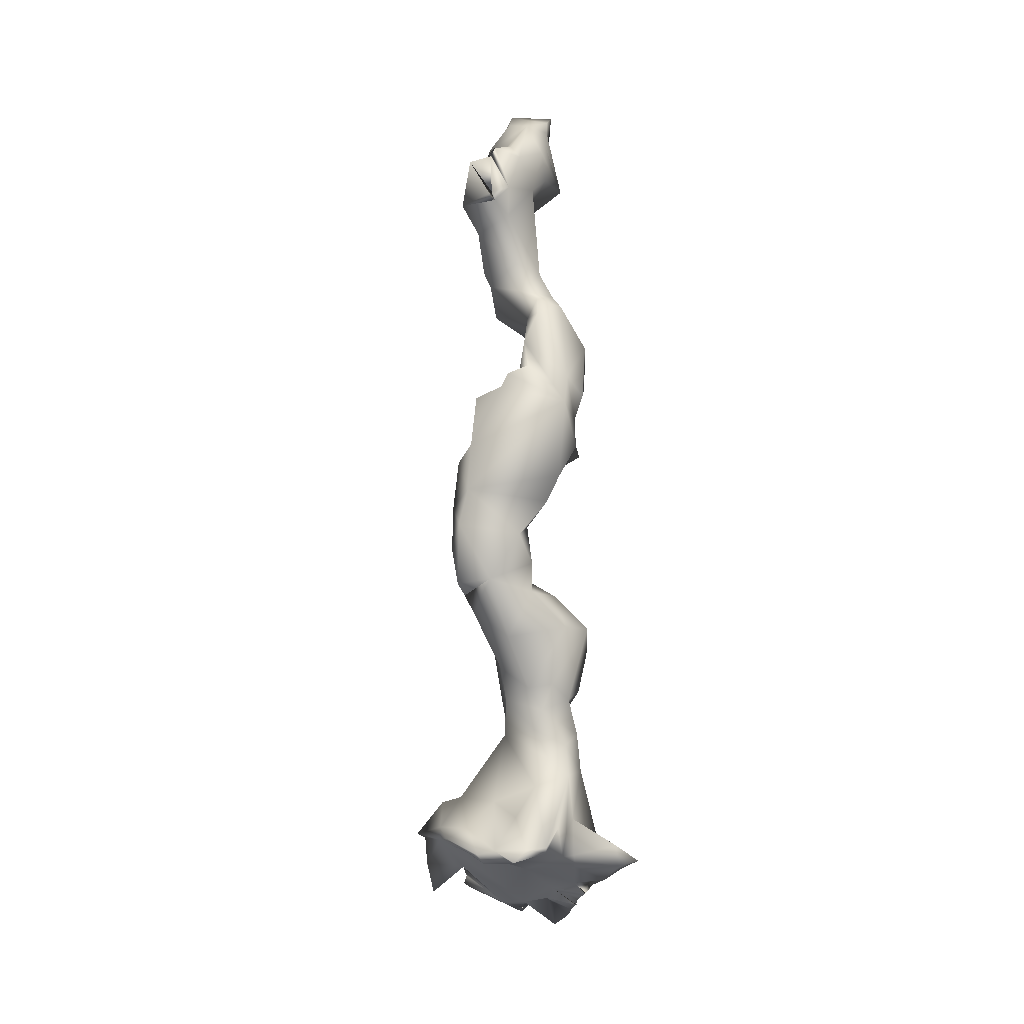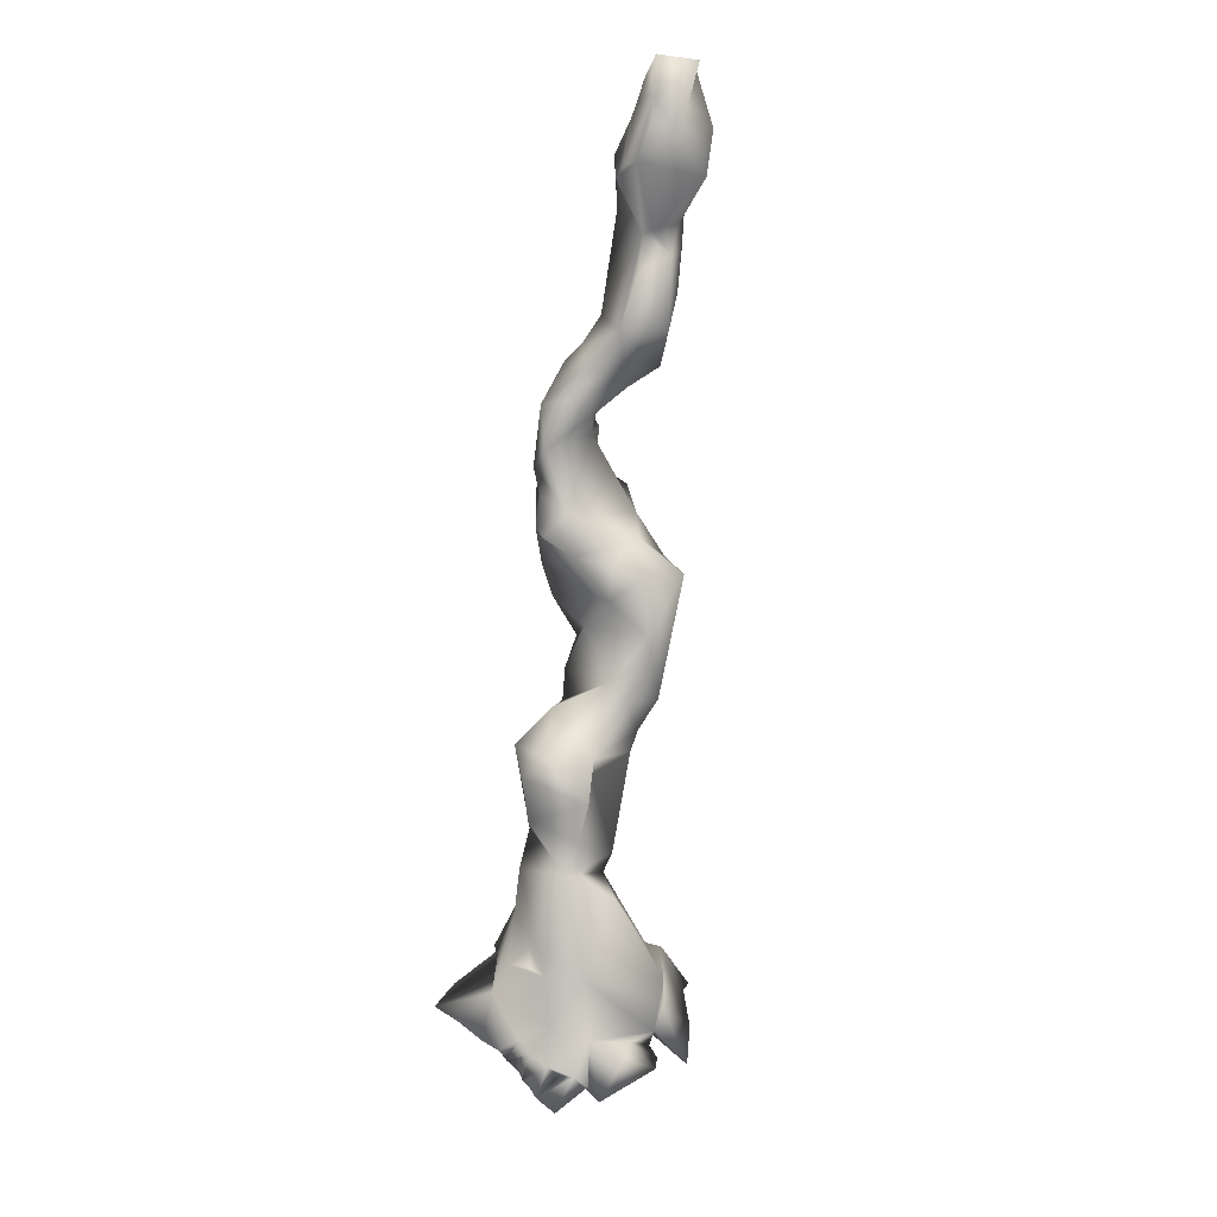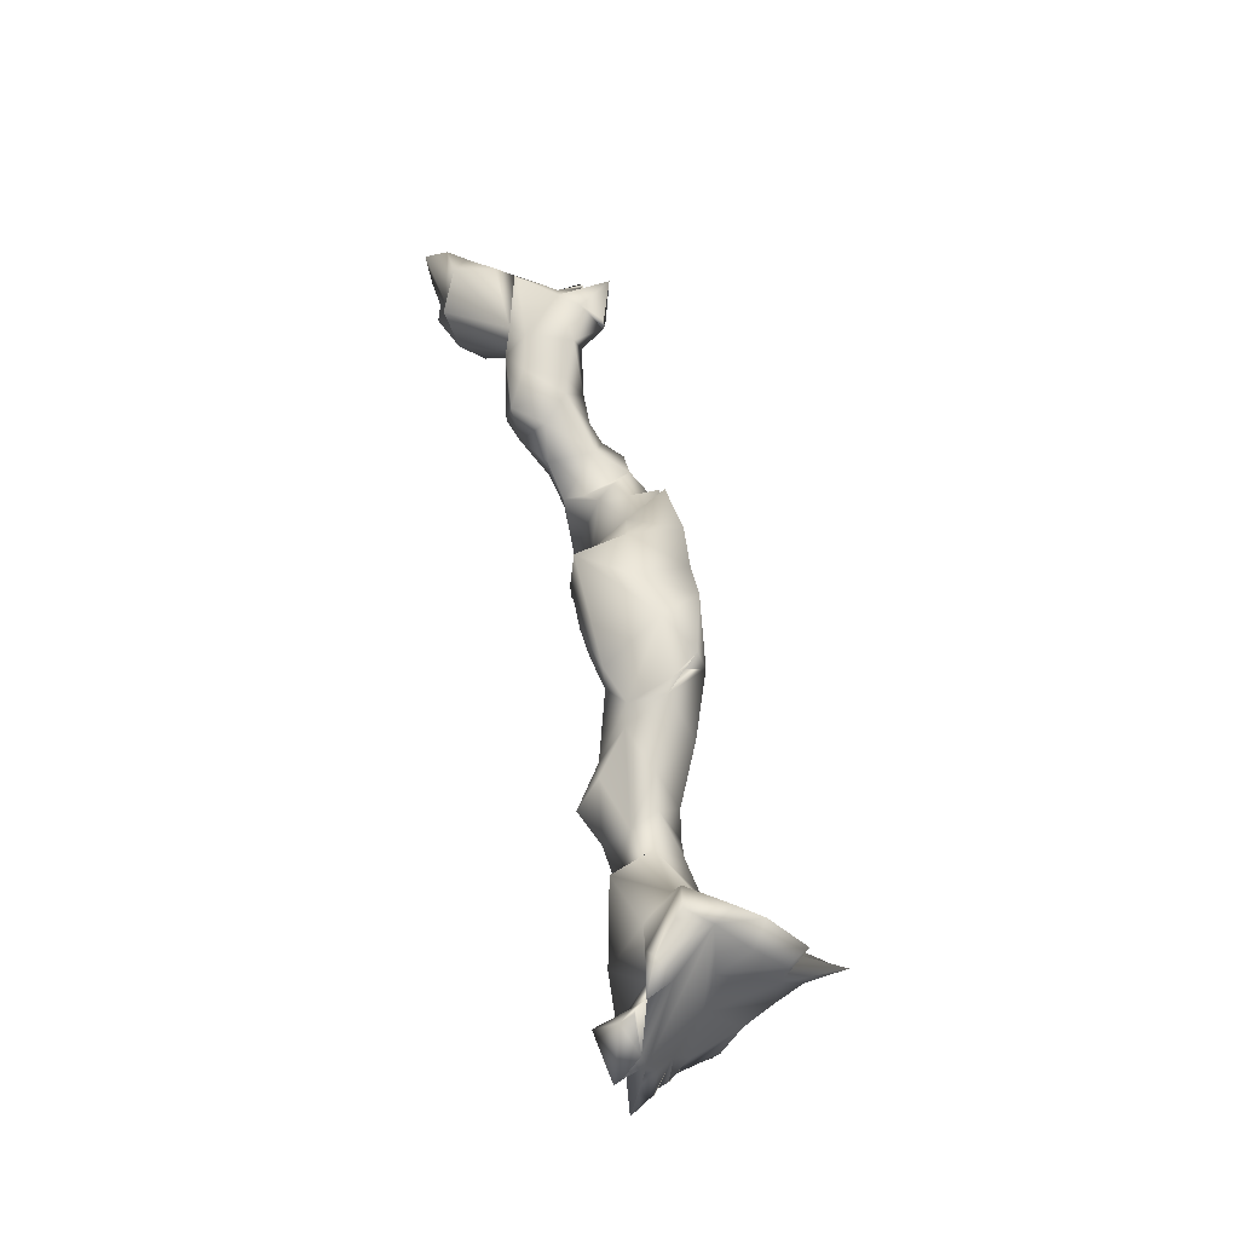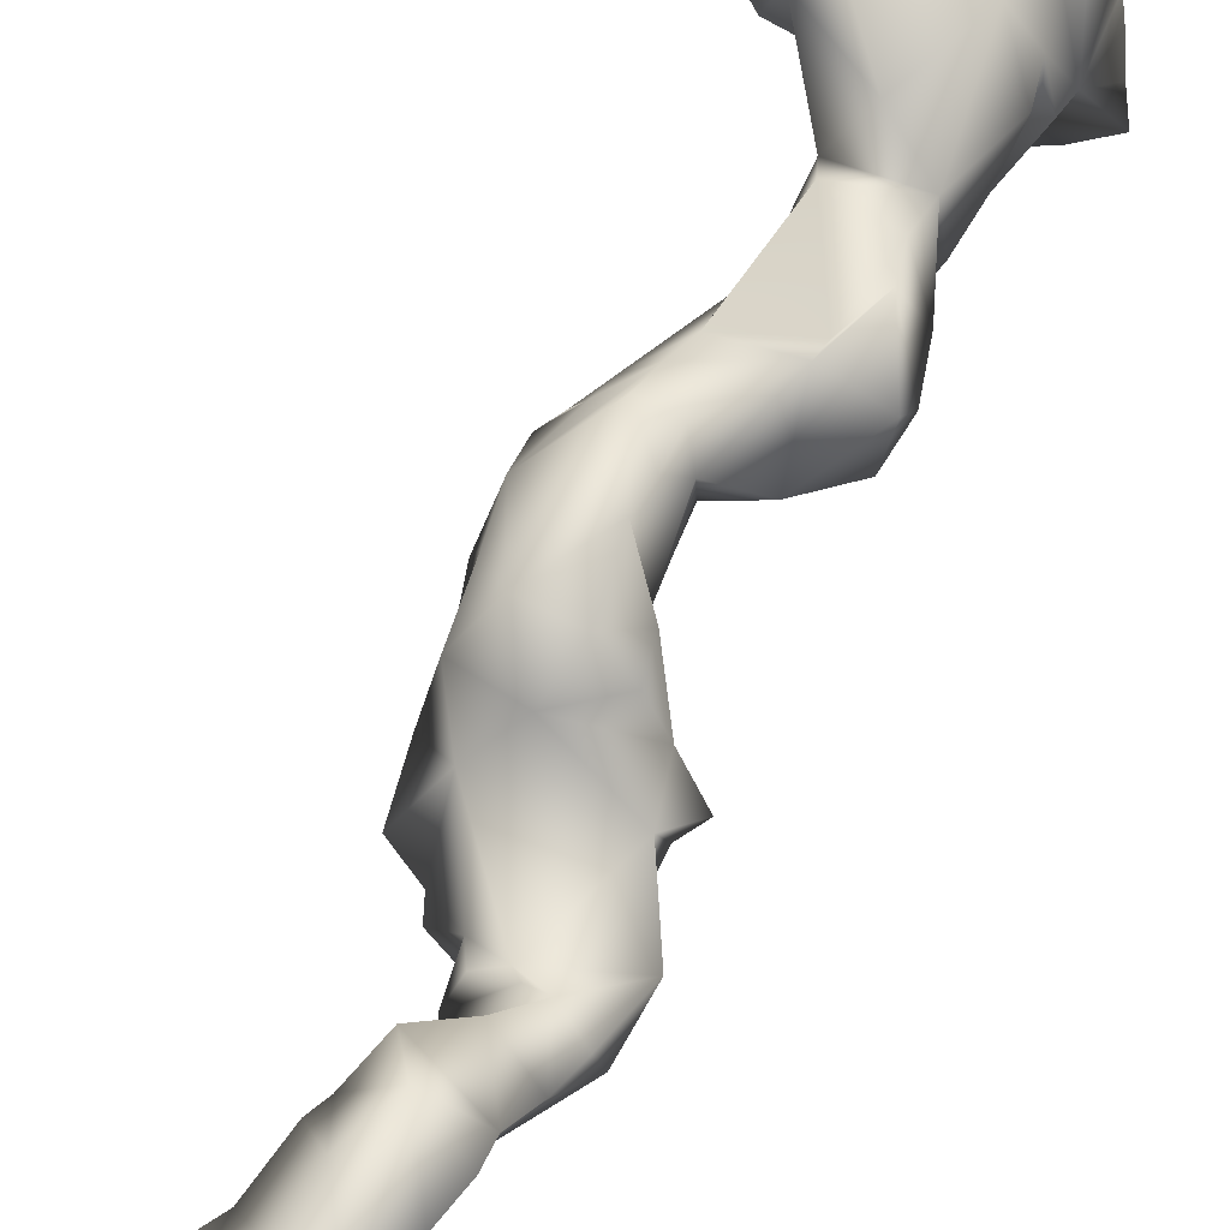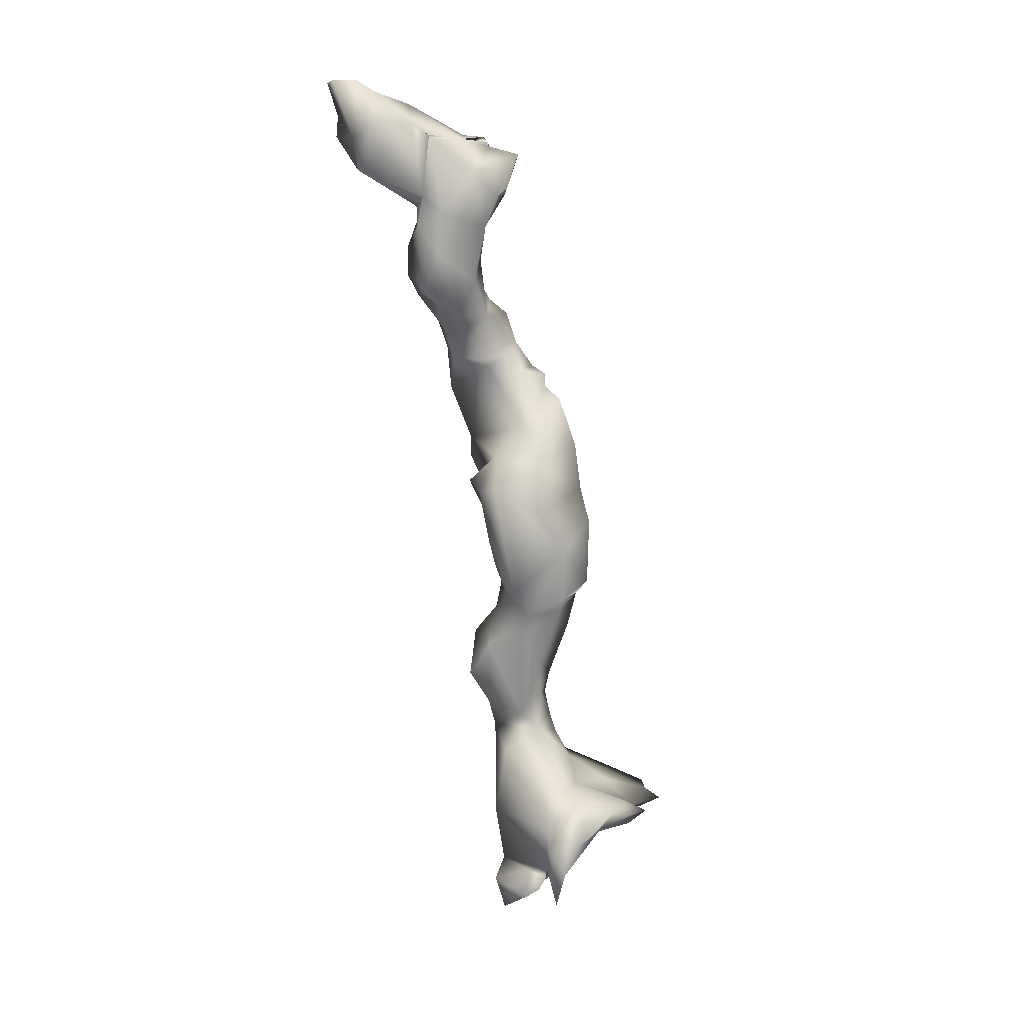
<metadata>
{"format":"obj","ext":"obj","renderer":"f3d","projection":"perspective","resolution":1024,"background":"white","views":[{"elev":3.6,"azim":-20.4,"up":"+Z"},{"elev":-5.8,"azim":134.2,"up":"+Z"},{"elev":-36.0,"azim":-115.2,"up":"+Z"},{"elev":71.4,"azim":26.1,"up":"+Y"},{"elev":5.6,"azim":-135.3,"up":"+Z"}]}
</metadata>
<code>
o spine_18_<bpy_struct,_Object("spine_18")>-simple_2.002
v 0.0943 0.007136 -0.4626
v 0.108 0.03291 -0.5563
v 0.1457 -0.01424 -0.5093
v 0.03121 0.1116 -0.3304
v 0.02233 0.08577 -0.4826
v 0.007213 0.1315 -0.5222
v 0.05949 0.06777 -0.4452
v 0.001093 0.1063 -0.4986
v 0.07248 0.01483 -0.4423
v 0.04925 -0.03334 -0.4271
v -0.01795 0.03891 -0.4554
v -0.08586 0.09014 -0.4642
v 0.1184 0.009347 -0.4125
v 0.1415 -0.04607 -0.375
v 0.1586 -0.0675 -0.4563
v 0.1561 -0.06442 -0.4586
v 0.1582 -0.08089 -0.4312
v 0.1093 0.007411 -0.2857
v 0.1473 -0.03946 -0.481
v 0.04849 -0.08055 -0.3733
v -0.2204 0.1723 -0.396
v -0.2212 0.1369 -0.3588
v -0.1302 0.1354 -0.3442
v -0.2358 0.1449 -0.3145
v -0.2572 0.07123 -0.3031
v -0.3375 0.1974 -0.426
v -0.3683 0.1828 -0.3052
v -0.2604 0.1596 -0.2346
v -0.3747 0.000923 -0.1701
v -0.3912 0.1331 -0.1918
v -0.4255 0.1252 -0.1712
v -0.3368 0.08353 -0.04718
v -0.259 0.165 -0.1503
v 0.06567 0.1236 -0.139
v -0.03054 0.1643 0.1198
v -0.2646 0.07815 -0.03153
v 0.1733 0.01499 -0.03243
v 0.1536 -0.04085 -0.03436
v 0.1522 0.03275 -0.1276
v 0.1104 0.08155 0.1932
v -0.09564 0.0486 0.203
v 0.1289 0.2032 0.4156
v 0.2245 -0.002006 0.5071
v 0.1864 -0.01339 0.3661
v 0.1004 0.1281 0.2977
v -0.09493 0.0312 0.3411
v -0.07037 0.1147 0.2671
v 0.07006 0.1547 0.5165
v 0.06042 0.1597 0.5656
v -0.1152 0.1533 0.594
v -0.2181 0.05647 0.6831
v -0.1438 0.1599 0.6644
v -0.1115 0.04682 0.4642
v -0.000731 0.05364 1.005
v -0.0243 -0.05938 0.8767
v -0.01537 0.1643 0.8191
v 0.09442 0.003904 0.739
v 0.2137 0.09011 0.564
v -0.1802 0.2026 -0.4268
v -0.02466 0.2148 -0.3819
v 0.1723 -0.1228 -0.3979
v 0.1085 -0.1623 -0.3406
v 0.1742 -0.124 -0.3978
v 0.1844 -0.1297 -0.352
v 0.2083 -0.1558 -0.1818
v 0.2005 -0.1277 -0.3658
v 0.1714 -0.1222 -0.3981
v 0.1476 -0.09212 -0.3318
v 0.2263 -0.1857 -0.3334
v 0.1334 -0.2109 -0.128
v 0.2973 -0.3336 -0.2309
v 0.2604 -0.2571 -0.2779
v 0.22 -0.3228 -0.2486
v 0.2041 -0.3426 -0.1628
v 0.03199 -0.3457 -0.1823
v 0.05179 -0.3111 -0.2376
v -0.2146 -0.08345 -0.2338
v -0.06999 -0.1141 -0.2828
v -0.3153 -0.1544 -0.1895
v -0.1948 -0.3048 -0.2036
v -0.3383 -0.3223 -0.1535
v -0.2936 -0.2712 -0.205
v -0.02916 -0.3838 -0.175
v -0.1139 -0.433 -0.141
v -0.2614 -0.4981 -0.1477
v -0.2705 -0.321 -0.1455
v 0.2024 -0.08607 -0.08725
v 0.1648 -0.02081 -0.1026
v 0.04684 -0.3005 -0.05842
v 0.159 -0.1044 0.07426
v -0.06946 -0.4436 -0.04974
v -0.01101 -0.3776 -0.08817
v 0.07194 -0.1975 0.08359
v 0.003244 -0.156 0.1462
v -0.05683 -0.1779 0.04807
v -0.1835 -0.07451 -0.0236
v -0.1464 -0.5203 -0.09743
v -0.2043 -0.474 -0.112
v -0.3923 -0.05876 -0.1062
v -0.3301 -0.1912 -0.08666
v -0.4002 -0.1525 -0.1278
v 0.1207 -0.07496 0.3478
v 0.003615 -0.09365 0.3198
v 0.1476 -0.09351 0.2158
v 0.09239 -0.1141 0.1805
v -0.04124 -0.06925 0.4018
v 0.09221 -0.1118 0.6339
v -0.1276 -0.08421 0.604
v 0.05199 -0.07974 0.4144
v 0.2045 -0.0588 0.6162
v -0.03267 -0.07929 0.7702
v -0.1523 0.2448 0.7659
v -0.0604 0.2834 0.9593
v -0.05657 0.2471 0.8664
v -0.2518 0.2013 1.075
v -0.1609 0.3521 1.165
v -0.2876 0.1094 0.9217
v 0.04505 0.2102 1.073
v -0.2304 0.1972 1.252
v -0.05903 0.2487 1.285
v -0.02787 0.3053 1.153
v -0.268 0.01961 0.7565
v -0.2367 0.05188 0.7326
v -0.2667 0.0206 0.7546
v -0.3038 -0.005011 0.8045
v -0.2035 -0.08607 0.8272
v -0.3016 -0.01818 1.031
v -0.07294 -0.0537 0.9893
v 0.03793 -0.05461 1.11
v -0.264 -0.008666 1.162
v -0.1398 0.1595 1.387
v 0.1725 0.1549 1.349
v 0.1378 0.1458 1.21
v 0.0709 0.2593 1.187
v 0.2436 0.2136 1.702
v 0.2663 0.1227 1.698
v 0.2802 0.1582 1.54
v 0.1596 0.2541 1.66
v 0.09666 0.3423 1.746
v 0.2225 0.2813 1.803
v 0.05043 0.1849 1.814
v 0.1026 0.2032 1.65
v -0.00354 0.3948 1.822
v 0.1985 0.4073 1.9
v 0.06556 0.4953 1.909
v 0.03685 0.2132 1.921
v 0.07618 0.1484 1.888
v 0.161 0.2007 1.898
v 0.1295 0.2587 1.99
v 0.02507 0.2434 2.031
v -0.06843 0.3559 1.995
v -0.04632 0.3426 1.942
v -0.000899 0.2641 2.219
v -0.09906 0.3386 2.148
v 0.2314 0.6994 2.468
v 0.3293 0.6034 2.377
v 0.15 0.7321 2.338
v 0.1256 0.481 2.226
v 0.1347 0.447 2.22
v 0.07688 0.5205 2.148
v 0.1254 0.3272 2.328
v 0.317 0.5053 2.345
v 0.3264 0.5438 2.373
v 0.2157 0.4169 2.378
v 0.3426 0.6855 2.483
v 0.3355 0.6837 2.558
v 0.2316 0.4874 2.558
v 0.1813 0.368 2.483
v 0.04493 0.5221 2.257
v 0.1495 0.6581 2.631
v 0.1032 0.7207 2.505
v 0.03843 0.5894 2.513
v -0.003331 0.5154 2.46
v -0.009242 0.4843 2.192
v -0.09488 0.4005 2.344
v -0.1685 0.236 2.414
v -0.1631 0.343 2.256
v -0.08818 0.2117 2.301
v -0.0667 0.288 2.447
v 0.004287 0.271 2.328
v -0.06633 0.2929 2.462
v 0.006306 0.5258 2.476
v 0.006057 0.3588 2.475
v 0.006309 0.5258 2.476
v -0.04169 0.2983 2.484
v -0.04359 0.2953 2.483
v 0.1608 0.4842 2.605
v 0.03331 0.3245 2.493
v 0.2391 0.7864 2.672
v 0.3576 0.7145 2.678
v 0.2963 0.6068 2.641
v 0.184 0.7222 2.673
v 0.2785 0.5649 2.595
v 0.1792 0.4739 2.084
v 0.203 0.4581 1.977
v 0.006557 0.4796 2.046
v -0.07459 0.2139 2.272
v 0.1897 0.04045 1.418
v 0.1864 0.01665 1.316
v 0.1605 0.04126 1.587
v 0.1082 -0.05953 1.492
v -0.01683 0.00242 1.627
v -0.09414 0.01253 1.598
v -0.02015 0.09222 1.599
v -0.114 0.03032 1.548
v -0.2087 0.05085 1.502
v 0.2244 0.04542 1.509
v 0.05051 0.07735 1.831
v -0.003622 0.0801 1.719
v 0.1712 0.1378 1.857
v -0.2467 0.003793 1.328
v -0.07827 0.2179 2.27
v 0.09035 -0.05095 1.208
v -0.06236 0.1956 0.7551
v 0.234 0.09733 1.272
v 0.01398 0.1385 1.657
v 0.07331 0.1615 1.625
v -0.2046 0.168 -0.4041
v -0.1688 -0.2675 -0.04279
v -0.02296 -0.09025 0.2432
v 0.05562 0.2886 2.451
f 1 2 3
f 4 5 6
f 4 7 8
f 9 10 11
f 8 12 5
f 5 7 2
f 10 9 1
f 5 11 8
f 13 14 15
f 16 14 17
f 18 14 13
f 13 19 3
f 1 13 3
f 16 10 19
f 7 13 9
f 9 13 1
f 20 10 15
f 21 12 22
f 23 24 4
f 11 25 12
f 24 25 26
f 27 28 26
f 26 28 24
f 25 29 27
f 25 24 12
f 24 23 22
f 30 31 32
f 33 34 24
f 33 35 34
f 36 35 33
f 37 38 39
f 34 37 39
f 35 40 34
f 41 40 35
f 42 43 44
f 42 44 45
f 46 47 41
f 48 49 42
f 47 50 48
f 50 51 52
f 52 49 50
f 50 47 53
f 54 55 56
f 56 57 49
f 58 43 42
f 1 3 19 10
f 48 42 45
f 47 48 45
f 40 37 34
f 59 60 6
f 11 12 8
f 6 12 59
f 4 18 13
f 61 62 63
f 63 62 20
f 61 20 17
f 64 65 66
f 61 66 67
f 68 65 64
f 65 69 66
f 65 70 71
f 72 71 73
f 74 73 71
f 74 71 70
f 65 72 69
f 65 68 18
f 75 76 73
f 73 69 72
f 76 62 69
f 77 29 78
f 79 29 77
f 80 81 82
f 80 77 78
f 83 78 76
f 83 84 80
f 76 75 83
f 85 86 80
f 38 87 88
f 65 89 70
f 87 90 65
f 89 74 70
f 91 92 93
f 89 93 92
f 90 93 89
f 94 41 95
f 94 95 93
f 41 96 95
f 84 91 97
f 91 84 83
f 84 97 98
f 36 99 100
f 100 81 86
f 100 99 101
f 36 100 96
f 85 98 86
f 102 103 104
f 93 90 105
f 46 106 53
f 107 108 106
f 108 51 53
f 106 103 109
f 57 110 58
f 57 111 107
f 43 110 102
f 37 90 38
f 112 113 114
f 115 116 117
f 112 116 113
f 118 54 113
f 119 120 116
f 116 121 113
f 122 123 124
f 125 122 124
f 122 126 124
f 126 125 124
f 127 126 128
f 127 115 117
f 129 130 128
f 54 129 128
f 126 127 125
f 131 132 120
f 133 120 132
f 133 134 120
f 135 136 137
f 138 135 137
f 139 140 138
f 141 139 138
f 141 138 142
f 136 135 140
f 141 143 139
f 144 143 145
f 146 147 148
f 144 149 148
f 150 151 152
f 153 154 150
f 150 154 151
f 152 145 143
f 141 146 152
f 149 150 146
f 144 148 140
f 155 156 157
f 158 159 160
f 161 149 159
f 149 161 153
f 156 162 159
f 163 162 156
f 164 161 159
f 165 166 156
f 156 155 165
f 163 167 162
f 162 167 168
f 158 169 157
f 156 158 157
f 166 163 156
f 170 171 172
f 173 169 174
f 175 173 174
f 176 177 178
f 179 180 181
f 182 183 184
f 173 182 184
f 172 182 184
f 184 169 173
f 185 179 186
f 187 183 188
f 188 183 186
f 189 190 166
f 191 190 192
f 192 189 155
f 191 170 187
f 187 167 193
f 187 168 167
f 194 144 195
f 174 160 196
f 197 177 154
f 177 175 154
f 171 155 157
f 155 166 165
f 174 169 160
f 161 180 153
f 191 193 166
f 197 154 153
f 198 199 132
f 200 201 198
f 202 203 201
f 203 204 205
f 206 205 131
f 136 200 207
f 208 141 209
f 147 208 210
f 132 207 198
f 207 200 198
f 209 204 202
f 205 206 211
f 208 209 200
f 179 176 212
f 118 213 129
f 211 130 201
f 114 56 214
f 112 214 52
f 108 126 51
f 128 126 55
f 54 128 55
f 16 20 15
f 14 61 17
f 68 14 18
f 14 68 63
f 99 36 32
f 96 41 36
f 44 102 40
f 51 50 53
f 55 111 56
f 111 57 56
f 130 115 127
f 54 118 129
f 132 199 215
f 215 199 133
f 207 137 136
f 216 217 204
f 212 177 197
f 178 179 212
f 51 123 52
f 2 1 9 11
f 4 8 5
f 5 8 7
f 20 11 10
f 6 5 12
f 59 21 23 60
f 1 3 7
f 7 3 2
f 2 11 5
f 9 1 7
f 6 60 4
f 15 16 13
f 16 15 14
f 13 16 19
f 16 15 10
f 7 4 13
f 21 22 218
f 21 22 23
f 12 21 218
f 60 23 4
f 11 29 25
f 33 28 32
f 27 32 28
f 25 27 26
f 28 33 24
f 22 12 24
f 59 22 21
f 218 22 59
f 59 12 218
f 67 66 64 62
f 30 29 31
f 4 34 18
f 4 24 34
f 39 38 88
f 36 41 35
f 34 39 18
f 27 30 32
f 27 29 30
f 33 32 36
f 40 41 47
f 45 40 47
f 40 45 44
f 40 104 37
f 47 46 53
f 50 49 48
f 214 56 49
f 52 214 49
f 42 49 58
f 39 88 87
f 61 67 62
f 61 63 20
f 64 66 68
f 61 68 66
f 61 63 68
f 64 66 69 62
f 62 78 20
f 62 76 78
f 125 117 123 122
f 71 72 65
f 39 87 65
f 74 75 73
f 18 39 65
f 69 73 76
f 77 80 82
f 79 82 81
f 78 29 11
f 77 82 79
f 101 99 29
f 83 75 92
f 83 80 78
f 96 100 86
f 98 97 95
f 98 95 219
f 219 86 98
f 38 90 87
f 90 89 65
f 74 89 75
f 89 92 75
f 95 97 93
f 219 95 96
f 84 85 80
f 97 91 93
f 219 96 86
f 98 85 84
f 86 81 80
f 79 101 29
f 79 81 101
f 83 92 91
f 100 101 81
f 37 104 90
f 94 93 105
f 105 220 94
f 41 94 220
f 105 104 103
f 103 220 105
f 44 43 102
f 90 104 105
f 220 46 41
f 103 106 46
f 103 46 220
f 110 107 109
f 109 107 106
f 53 106 108
f 49 57 58
f 57 107 110
f 111 55 126
f 126 108 111
f 111 108 107
f 102 110 109
f 102 109 103
f 113 56 114
f 112 117 116
f 113 121 118
f 130 119 115
f 119 116 115
f 123 51 124
f 51 122 124
f 175 176 179 183
f 51 126 122
f 125 127 117
f 130 211 119
f 130 127 128
f 213 130 129
f 120 134 121
f 134 133 118
f 119 131 120
f 133 132 215
f 132 131 217
f 142 217 216
f 137 217 138
f 209 141 142
f 138 140 135
f 138 217 142
f 140 210 136
f 141 152 143
f 139 143 144
f 144 145 195
f 144 159 149
f 149 146 148
f 196 145 152
f 196 154 174
f 145 196 160
f 147 146 141
f 146 150 152
f 139 144 140
f 152 151 196
f 154 196 151
f 132 217 137
f 148 210 140
f 194 159 144
f 160 169 158
f 159 194 160
f 159 162 164
f 156 159 158
f 161 164 168
f 161 168 221
f 162 168 164
f 163 193 167
f 193 163 166
f 169 171 157
f 172 171 169
f 177 176 175
f 178 197 180 179
f 172 184 183 187
f 183 182 173
f 182 172 169 184
f 221 168 187 188
f 187 170 172
f 185 186 181 183
f 188 186 221
f 181 186 179
f 179 185 183
f 180 221 186 181
f 181 186 183
f 194 195 145 160
f 154 175 174
f 183 173 175
f 166 190 191
f 155 189 166
f 192 190 189
f 191 187 193
f 170 192 171
f 155 171 192
f 191 192 170
f 149 153 150
f 180 197 153
f 221 180 161
f 199 201 213
f 199 198 201
f 131 204 217
f 203 205 201
f 201 205 211
f 202 204 203
f 136 210 200
f 208 147 141
f 204 209 216
f 206 131 211
f 131 205 204
f 209 201 200
f 210 208 200
f 201 209 202
f 121 134 118
f 121 116 120
f 201 130 213
f 123 117 52
f 52 117 112
f 214 112 114
f 113 54 56
f 16 17 20
f 14 63 61
f 20 78 11
f 29 99 31
f 99 32 31
f 102 104 40
f 58 110 43
f 133 199 213
f 118 133 213
f 211 131 119
f 209 142 216
f 210 148 147
f 132 137 207
f 178 212 197
f 212 178 177
f 178 212 176

</code>
